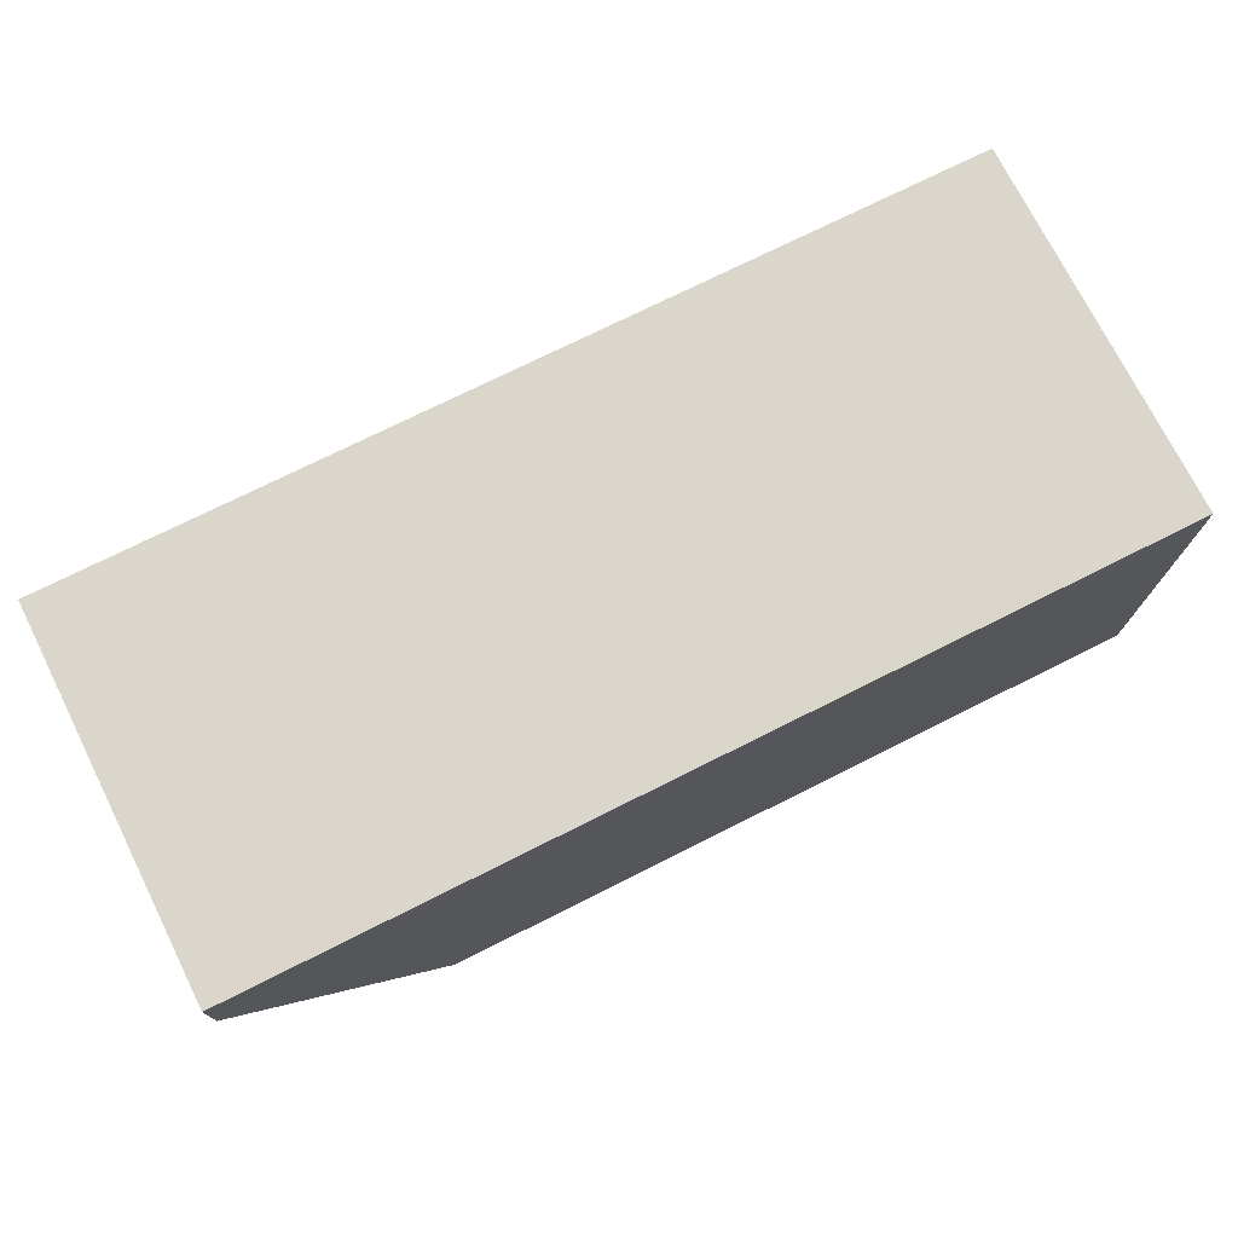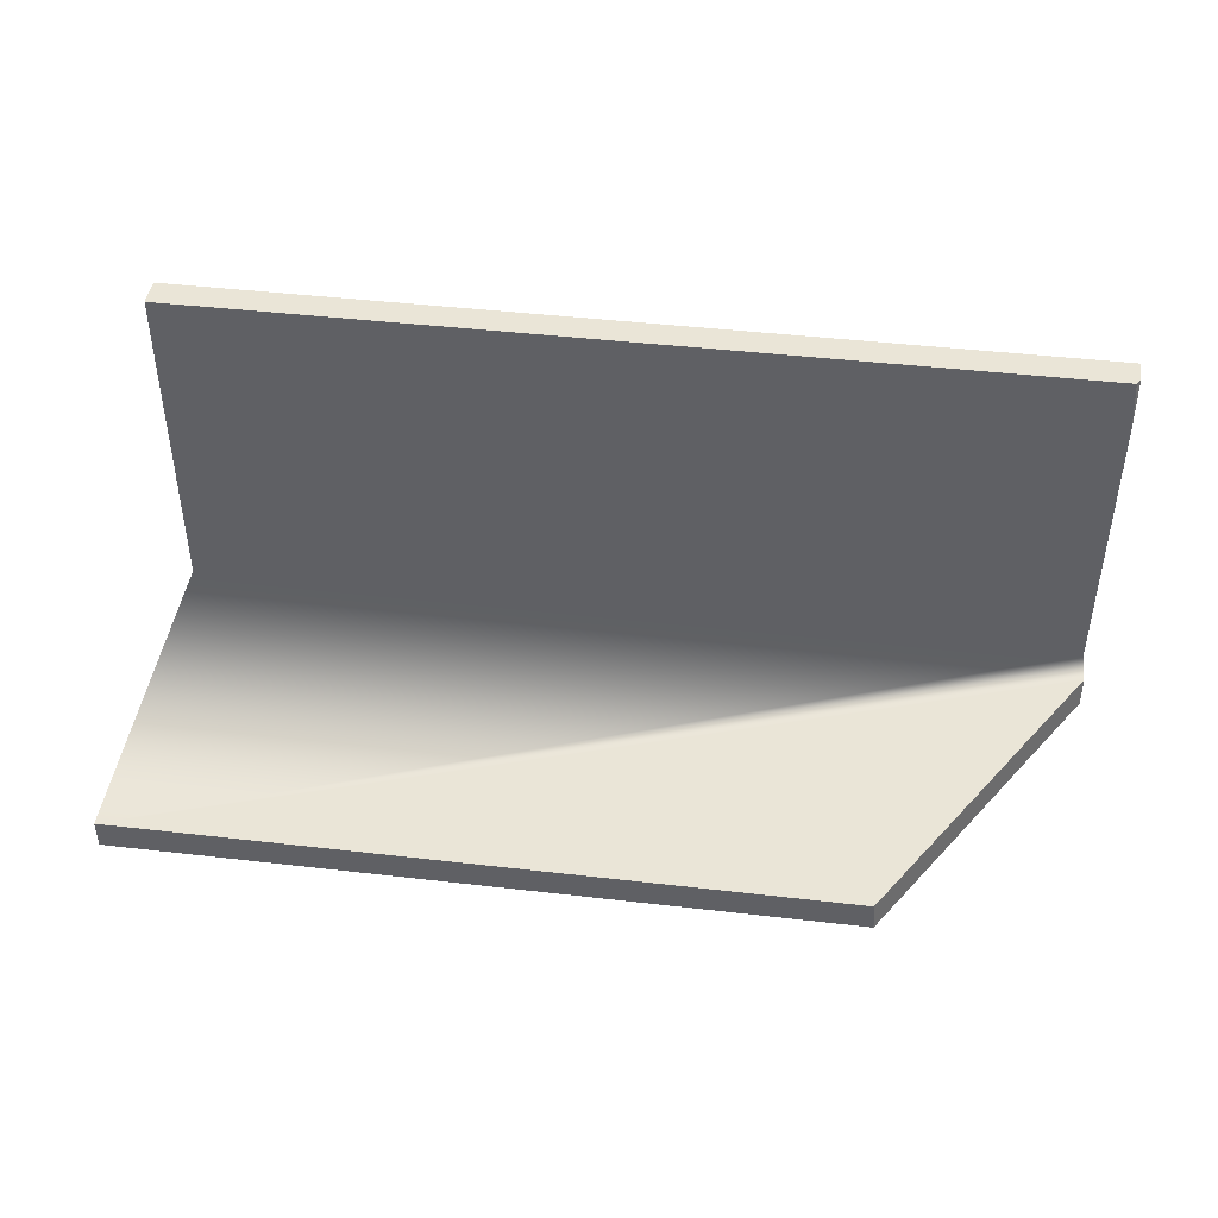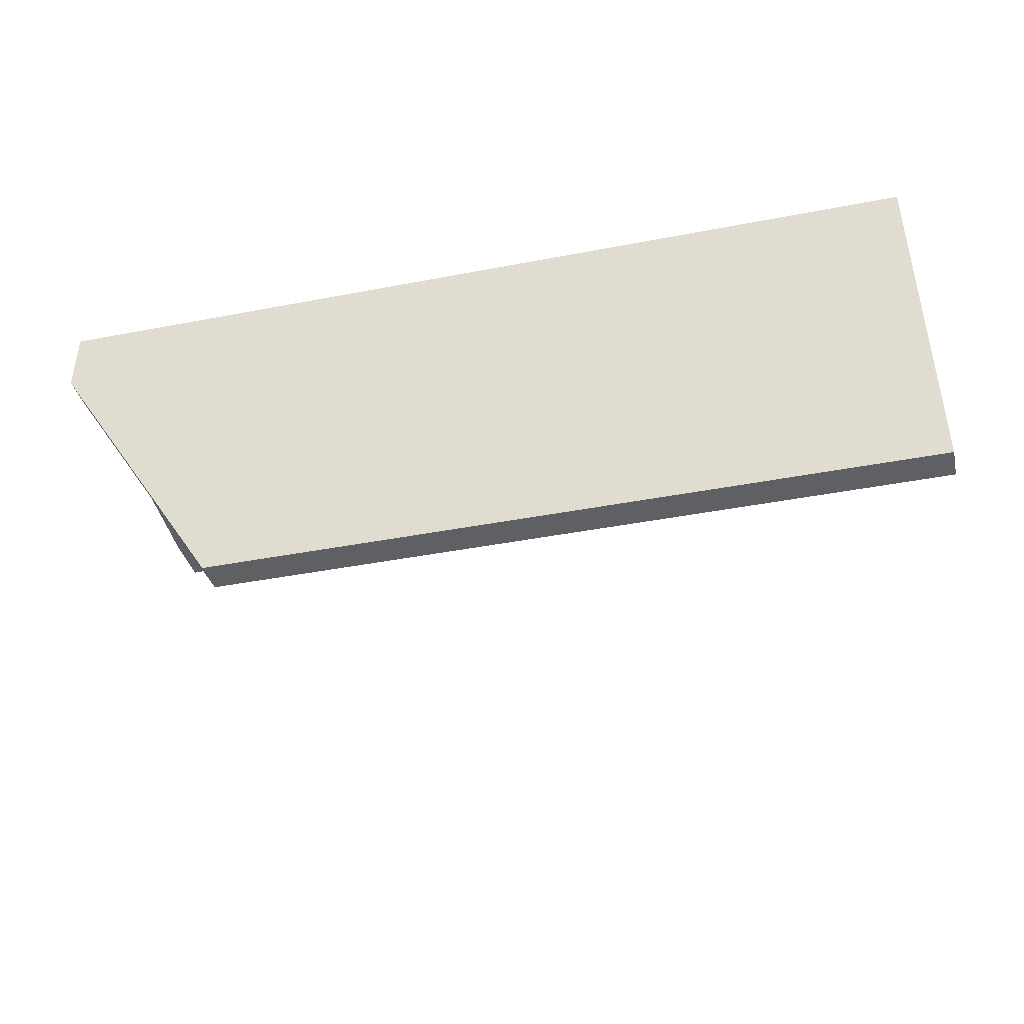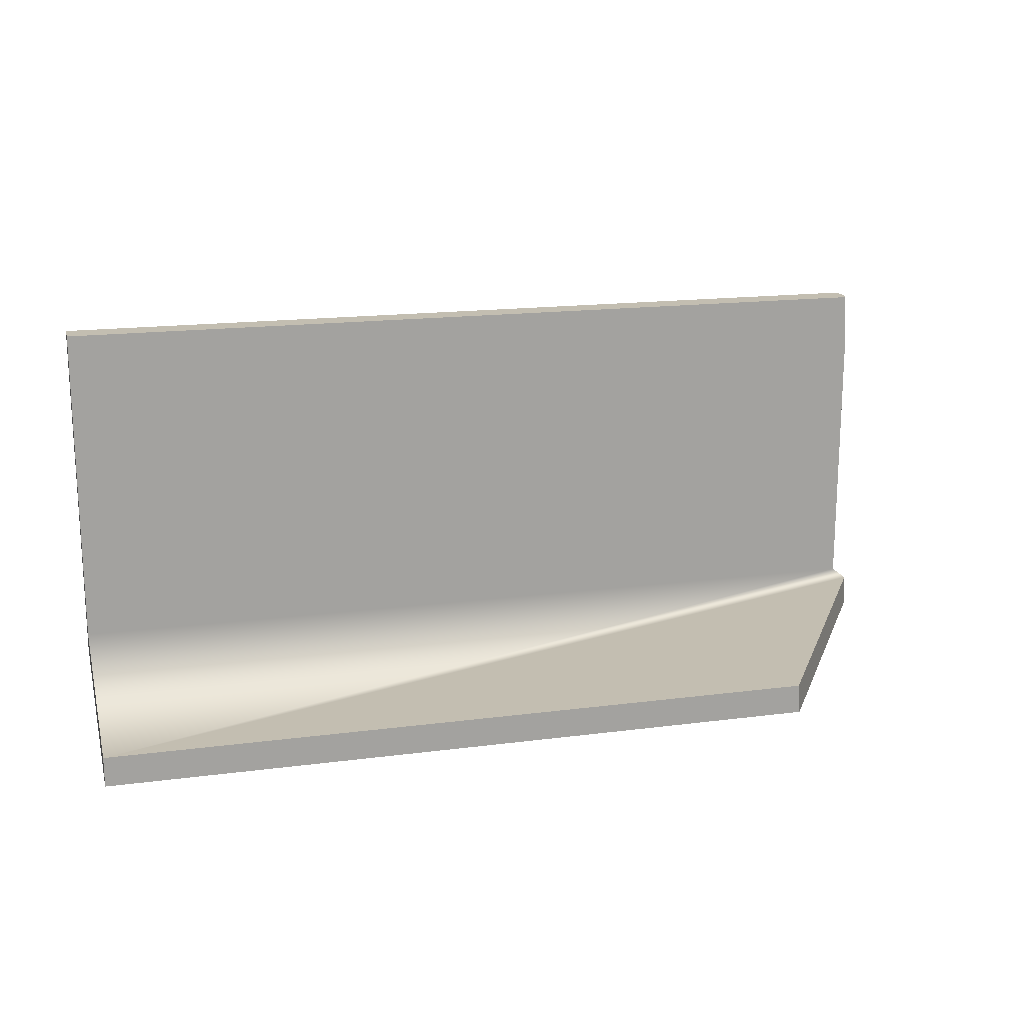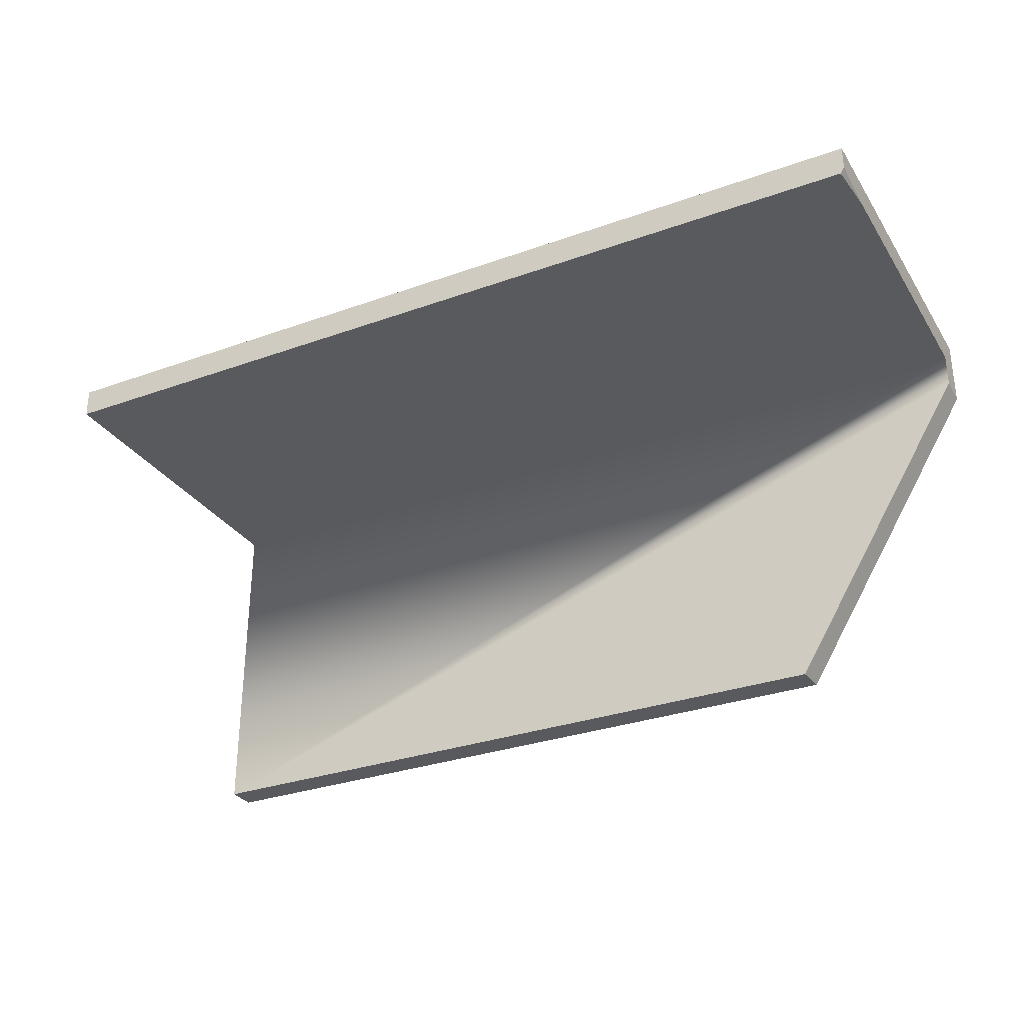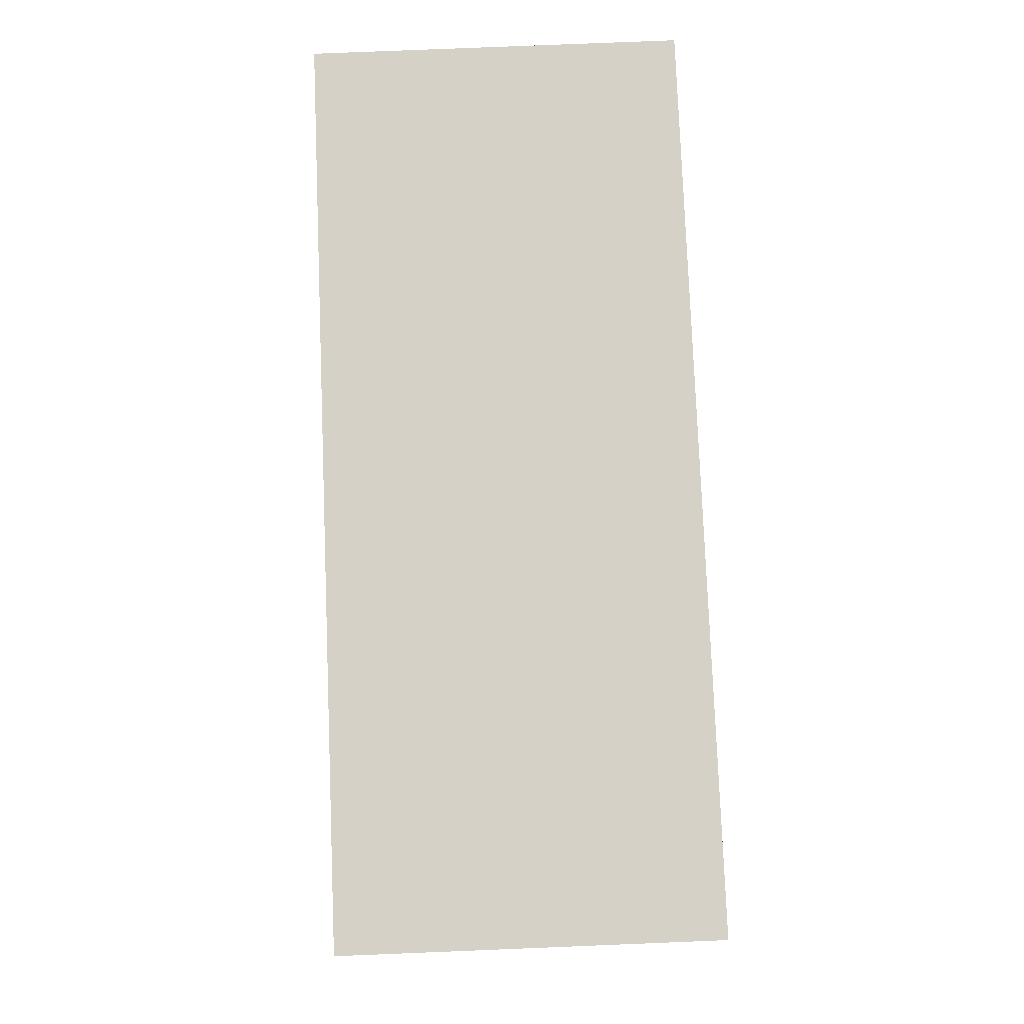
<metadata>
{"format":"obj","ext":"obj","renderer":"f3d","projection":"perspective","resolution":1024,"background":"white","views":[{"elev":74.0,"azim":153.4,"up":"+Y"},{"elev":44.4,"azim":7.7,"up":"+Z"},{"elev":-42.6,"azim":-167.1,"up":"+Y"},{"elev":17.2,"azim":-14.6,"up":"+Z"},{"elev":-30.7,"azim":27.3,"up":"+Y"},{"elev":79.3,"azim":87.7,"up":"+Y"}]}
</metadata>
<code>
g Device_Prop_Box_01_v_061
v 0.04726 -0.0459 -0.01803
v -0.0725 0.01605 -0.01803
v -0.0725 -0.0459 -0.01803
v 0.05359 -0.03565 -0.01803
v 0.0786 0.01605 -0.01803
v 0.0786 0.004797 -0.01803
v 0.0786 0.01605 -0.01803
v -0.0725 0.01605 0.04392
v -0.0725 0.01605 -0.01803
v 0.0786 0.01605 0.04392
v 0.0786 0.01605 -0.01803
v 0.0786 0.004797 -0.01803
v 0.0786 0.004902 -0.01713
v 0.0786 0.005384 -0.01303
v 0.0786 0.01105 -0.01303
v 0.0786 0.01605 0.04392
v 0.0786 0.01207 0.04392
v 0.0786 0.01105 0.03515
v -0.0725 -0.0459 -0.01803
v -0.0725 0.01105 -0.01303
v -0.0725 -0.0459 -0.01303
v -0.0725 0.01605 -0.01803
v -0.0725 0.01105 0.04392
v -0.0725 0.01605 0.04392
v 0.04718 -0.0459 -0.01699
v -0.0725 -0.0459 -0.01303
v 0.0469 -0.0459 -0.01303
v 0.04726 -0.0459 -0.01803
v -0.0725 -0.0459 -0.01803
v 0.0786 0.01105 0.03515
v -0.0725 0.01105 0.04392
v 0.07796 0.01105 0.04392
v 0.0786 0.01105 -0.01303
v -0.0725 0.01105 -0.01303
v -0.0725 -0.0459 -0.01303
v 0.0786 0.005384 -0.01303
v 0.0469 -0.0459 -0.01303
v -0.0725 0.01605 0.04392
v 0.07796 0.01105 0.04392
v -0.0725 0.01105 0.04392
v 0.07797 0.01107 0.04392
v 0.0786 0.01207 0.04392
v 0.0786 0.01605 0.04392
v 0.04718 -0.0459 -0.01699
v 0.05359 -0.03565 -0.01803
v 0.04726 -0.0459 -0.01803
v 0.0469 -0.0459 -0.01303
v 0.0786 0.004902 -0.01713
v 0.0786 0.004797 -0.01803
v 0.0786 0.005384 -0.01303
v 0.0786 0.01105 0.03515
v 0.07797 0.01107 0.04392
v 0.0786 0.01207 0.04392
v 0.07796 0.01105 0.04392
g Device_Prop_Box_01_v_061_0
f 3 2 1
f 2 4 1
f 5 4 2
f 6 4 5
f 9 8 7
f 10 7 8
f 13 12 11
f 14 13 11
f 15 14 11
f 11 16 15
f 16 17 15
f 17 18 15
f 21 20 19
f 22 19 20
f 20 23 22
f 24 22 23
f 27 26 25
f 26 28 25
f 29 28 26
f 32 31 30
f 31 33 30
f 34 33 31
f 35 33 34
f 36 33 35
f 37 36 35
f 40 39 38
f 39 41 38
f 41 42 38
f 42 43 38
f 46 45 44
f 45 47 44
f 48 47 45
f 49 48 45
f 50 47 48
f 53 52 51
f 54 51 52

</code>
